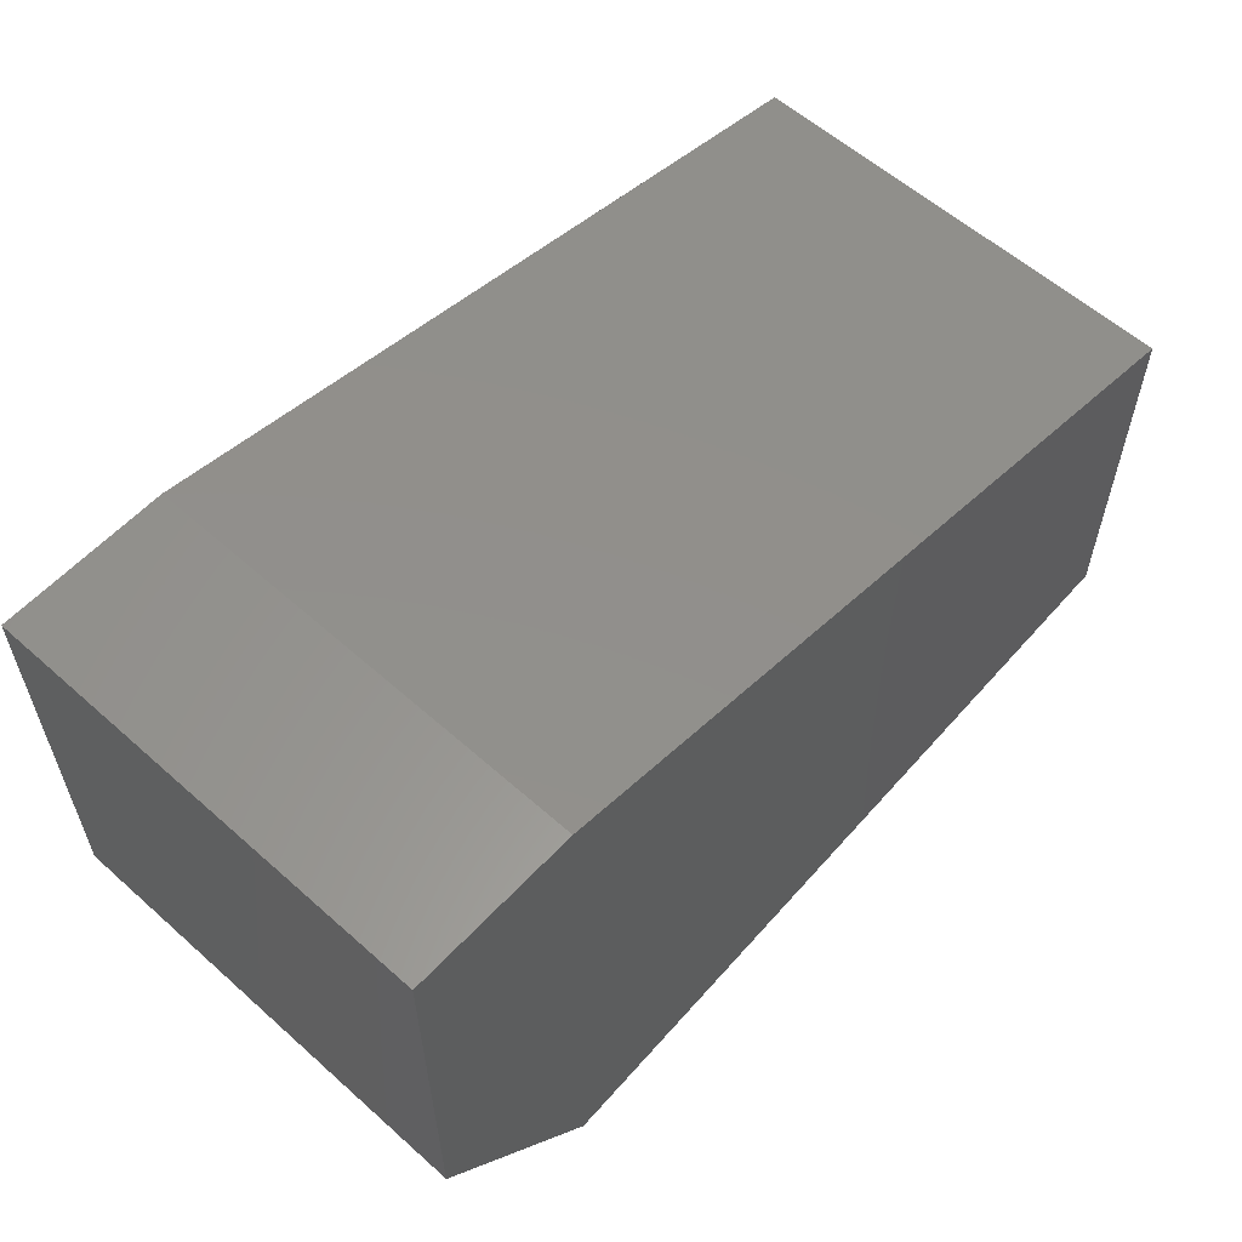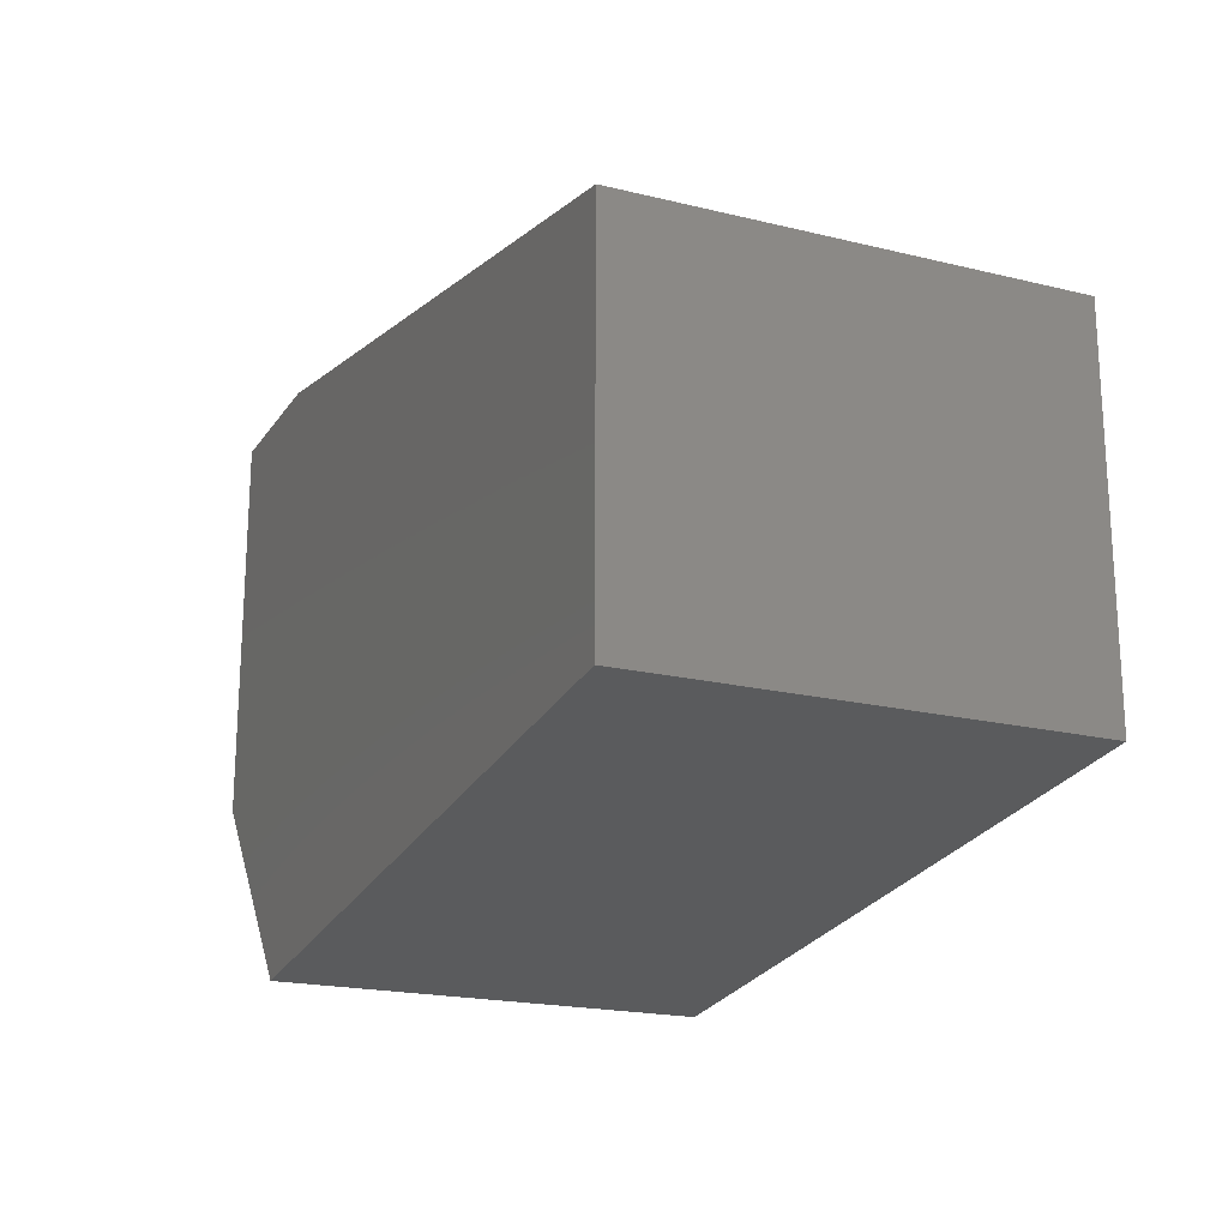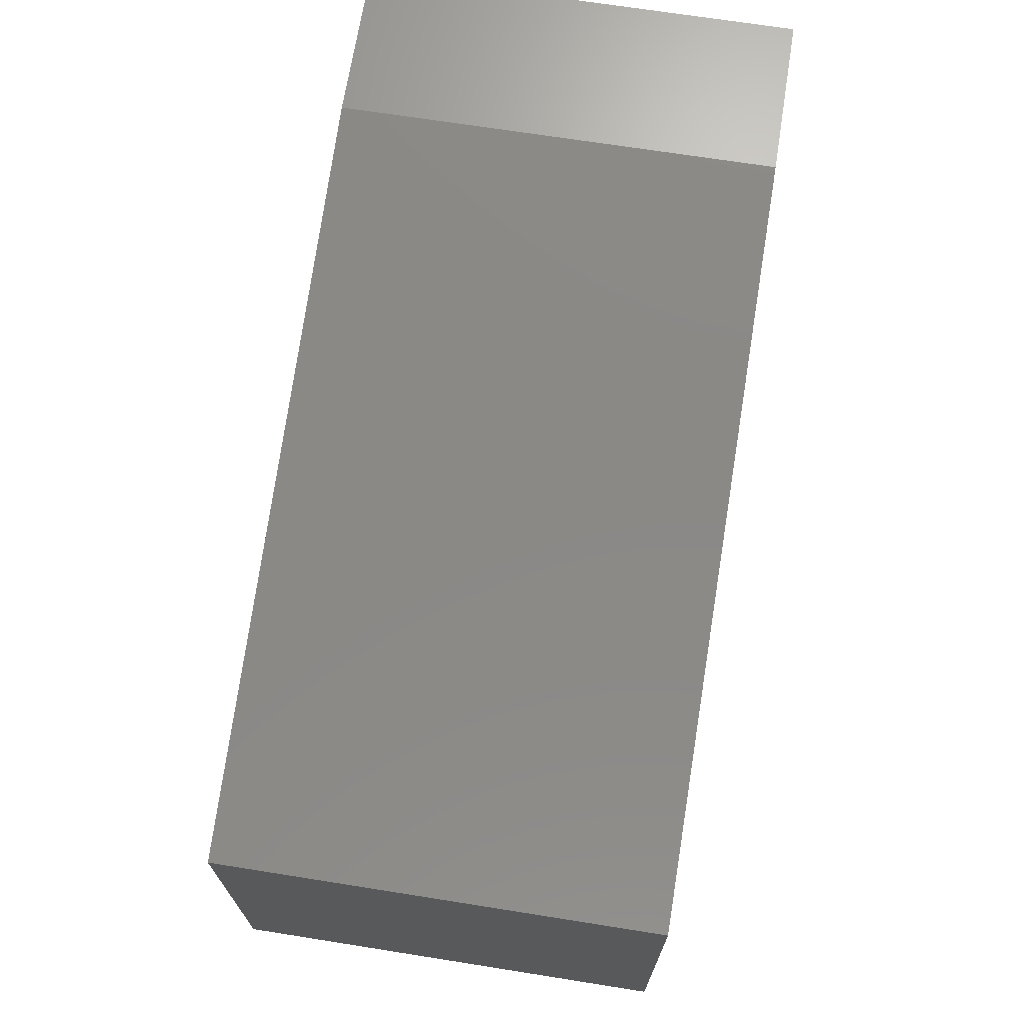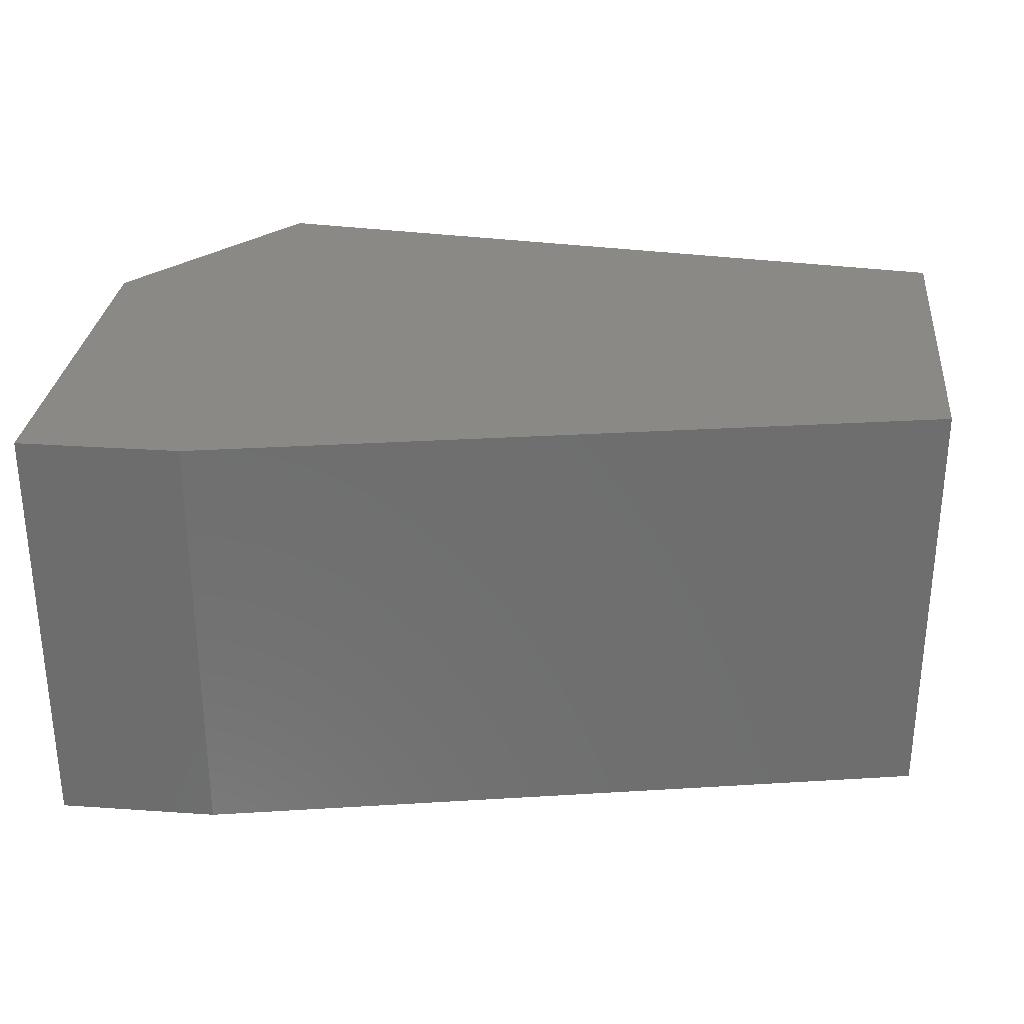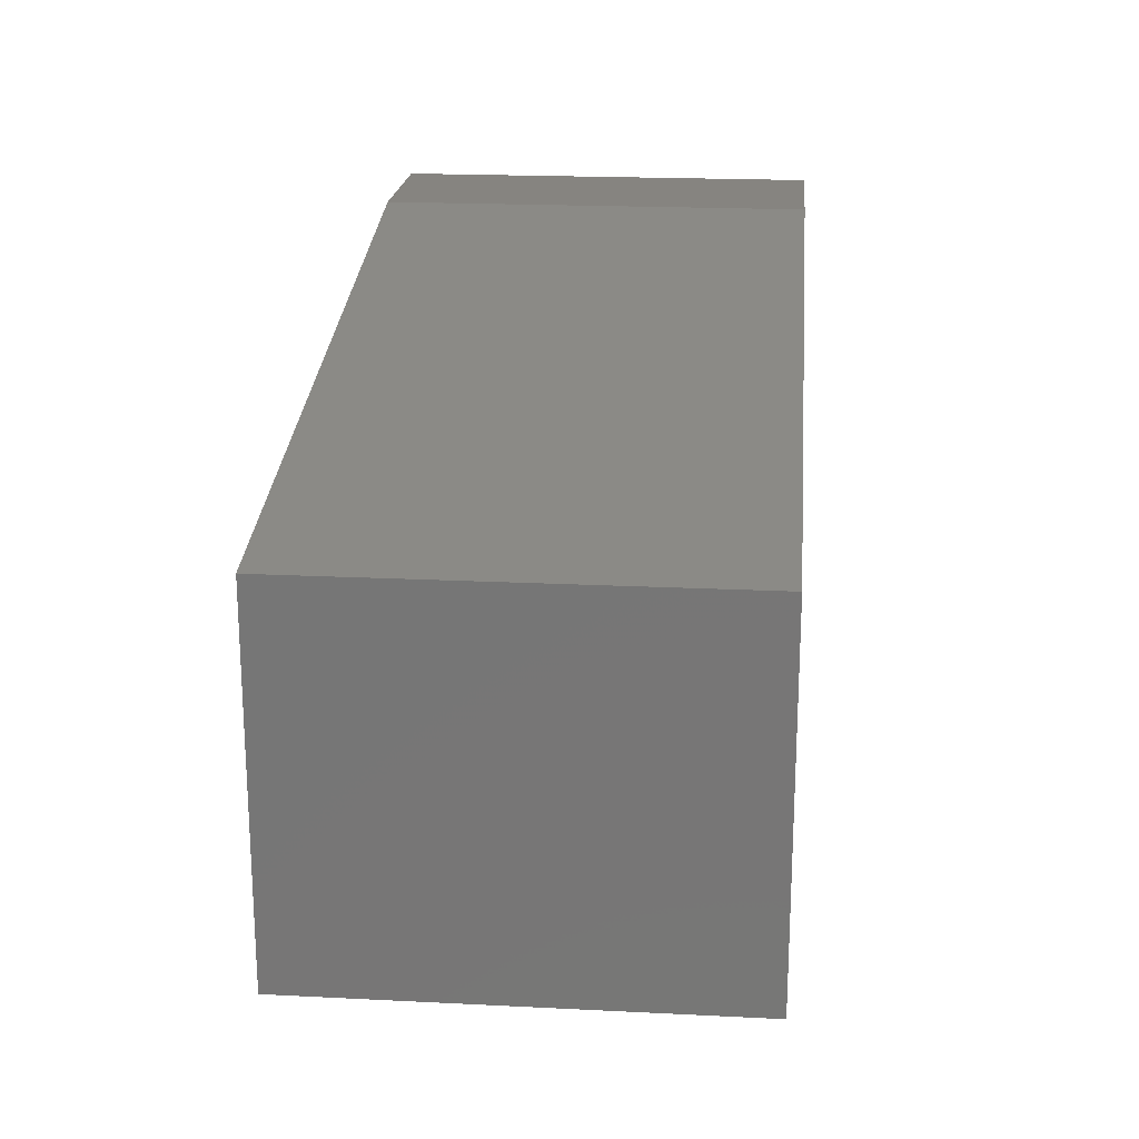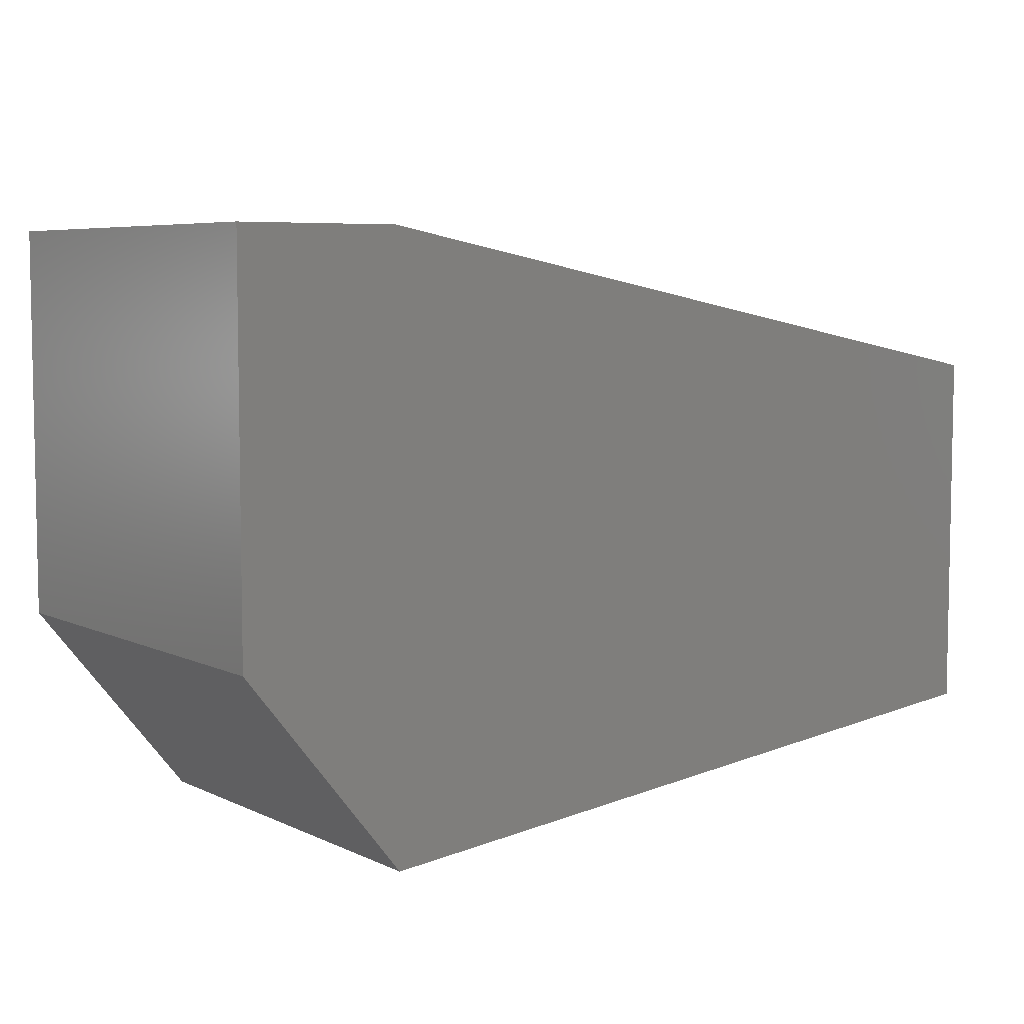
<metadata>
{"format":"stl","ext":"stl","renderer":"f3d","projection":"perspective","resolution":1024,"background":"white","views":[{"elev":58.7,"azim":-47.5,"up":"+Z"},{"elev":-19.8,"azim":65.7,"up":"+Z"},{"elev":69.2,"azim":99.0,"up":"+Z"},{"elev":29.5,"azim":5.8,"up":"+Y"},{"elev":20.2,"azim":95.2,"up":"+Z"},{"elev":6.3,"azim":-36.2,"up":"+Z"}]}
</metadata>
<code>
# stl→obj: 12 verts, 20 faces
v 7.328 1.384 1.957
v 7.328 1.384 2.159
v 6.926 1.384 1.913
v 6.926 1.384 2.237
v 6.838 1.384 2.023
v 6.838 1.384 2.237
v 7.328 1.147 1.957
v 7.328 1.147 2.159
v 6.926 1.147 1.913
v 6.926 1.147 2.237
v 6.838 1.147 2.237
v 6.838 1.147 2.023
f 1 2 3
f 2 3 4
f 3 4 5
f 4 5 6
f 7 8 9
f 8 9 10
f 9 10 11
f 8 2 10
f 2 10 4
f 10 4 6
f 7 9 1
f 9 1 3
f 2 8 1
f 8 1 7
f 12 5 11
f 5 11 6
f 5 3 12
f 3 12 9
f 6 10 11
f 11 9 12

</code>
